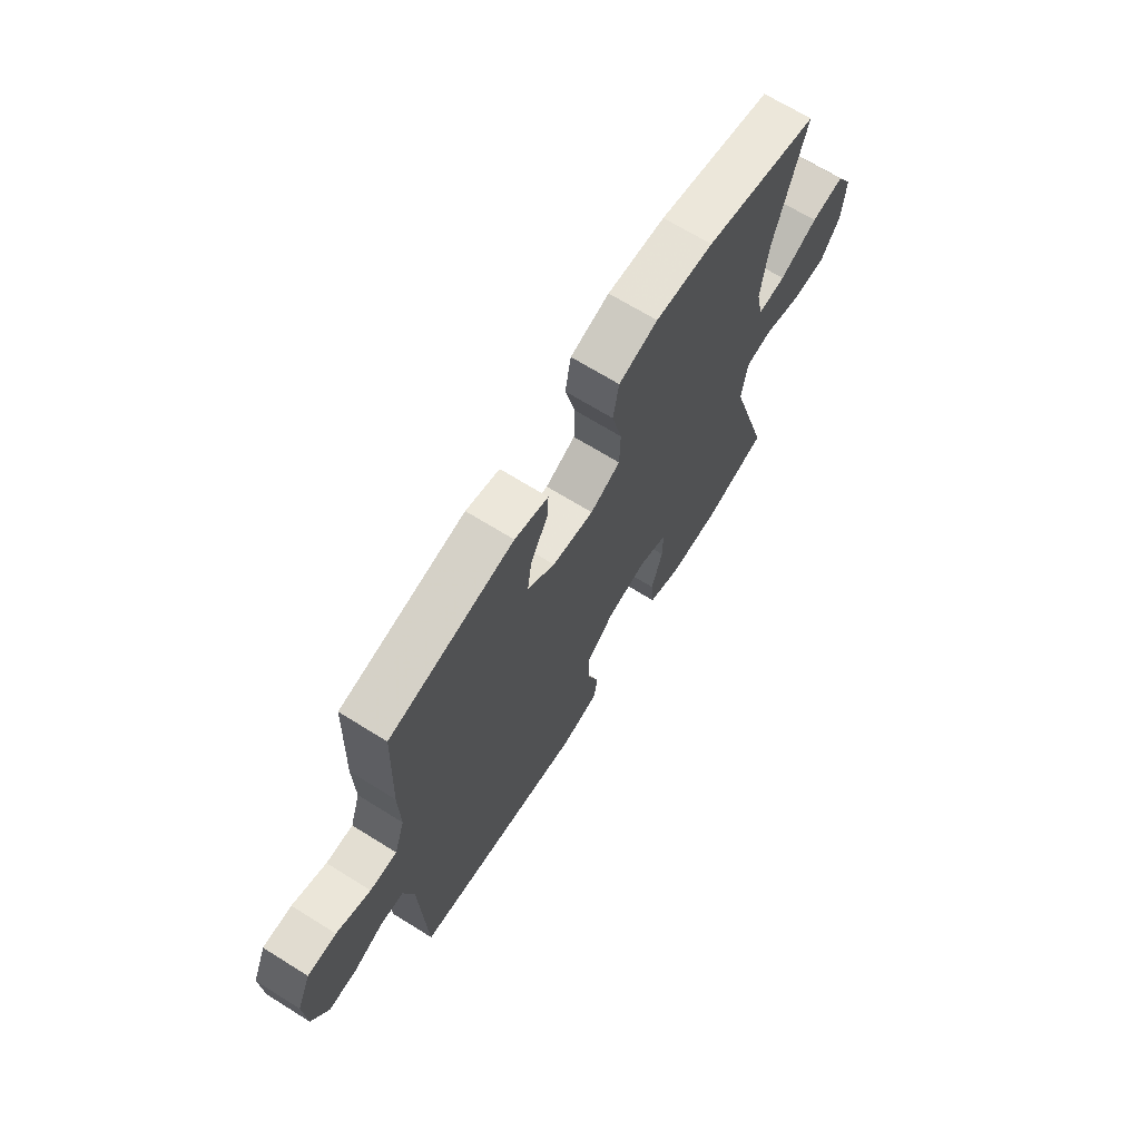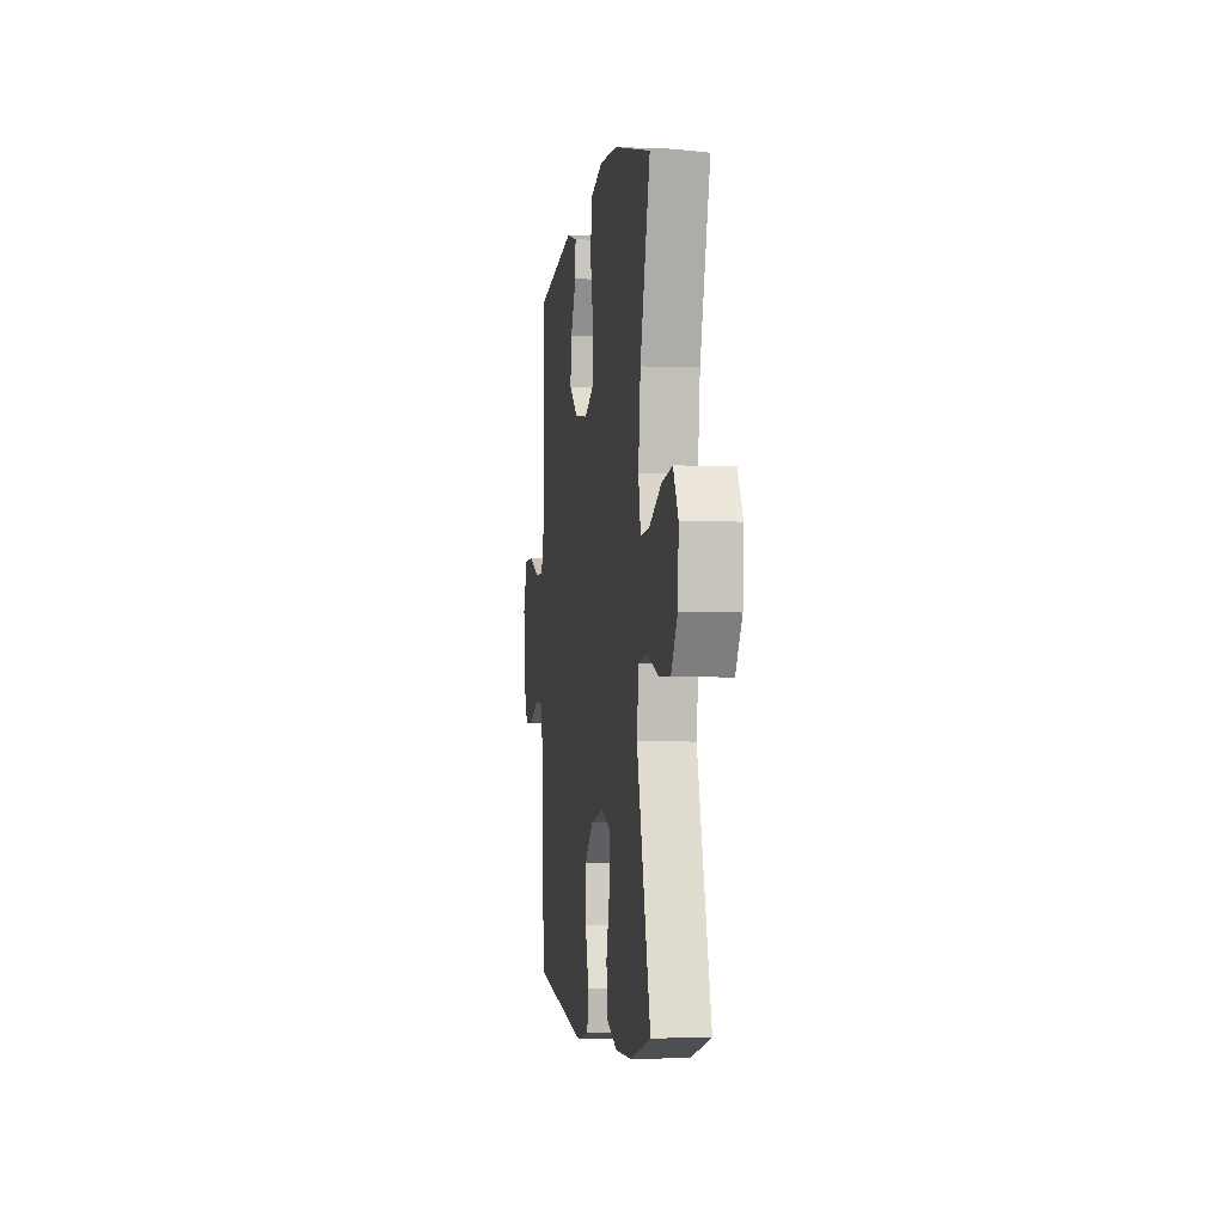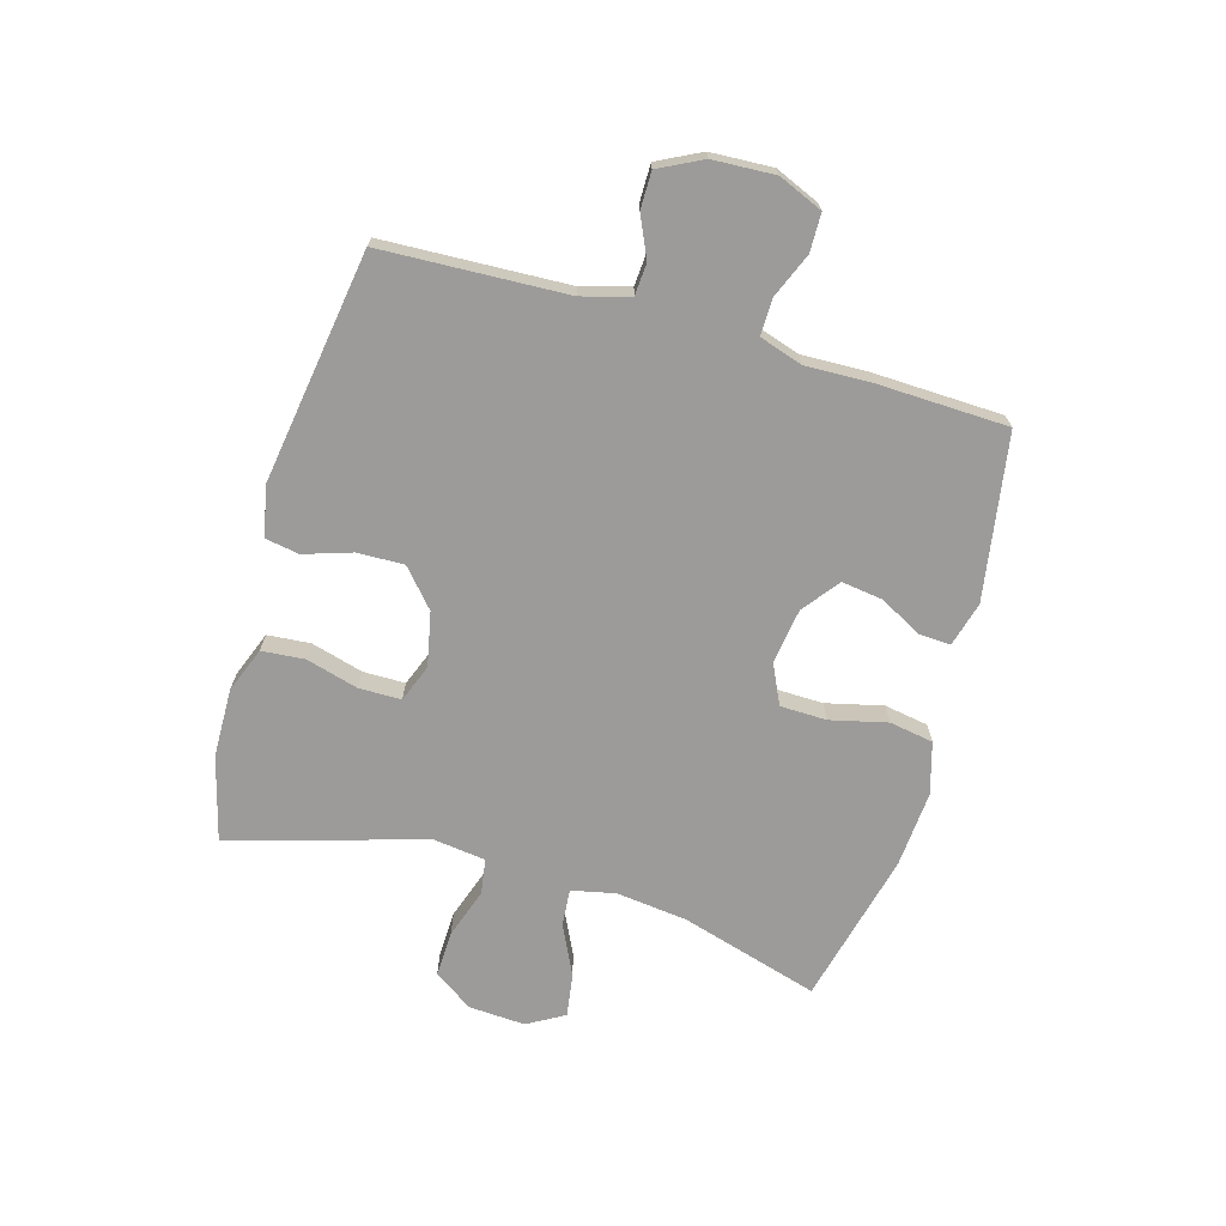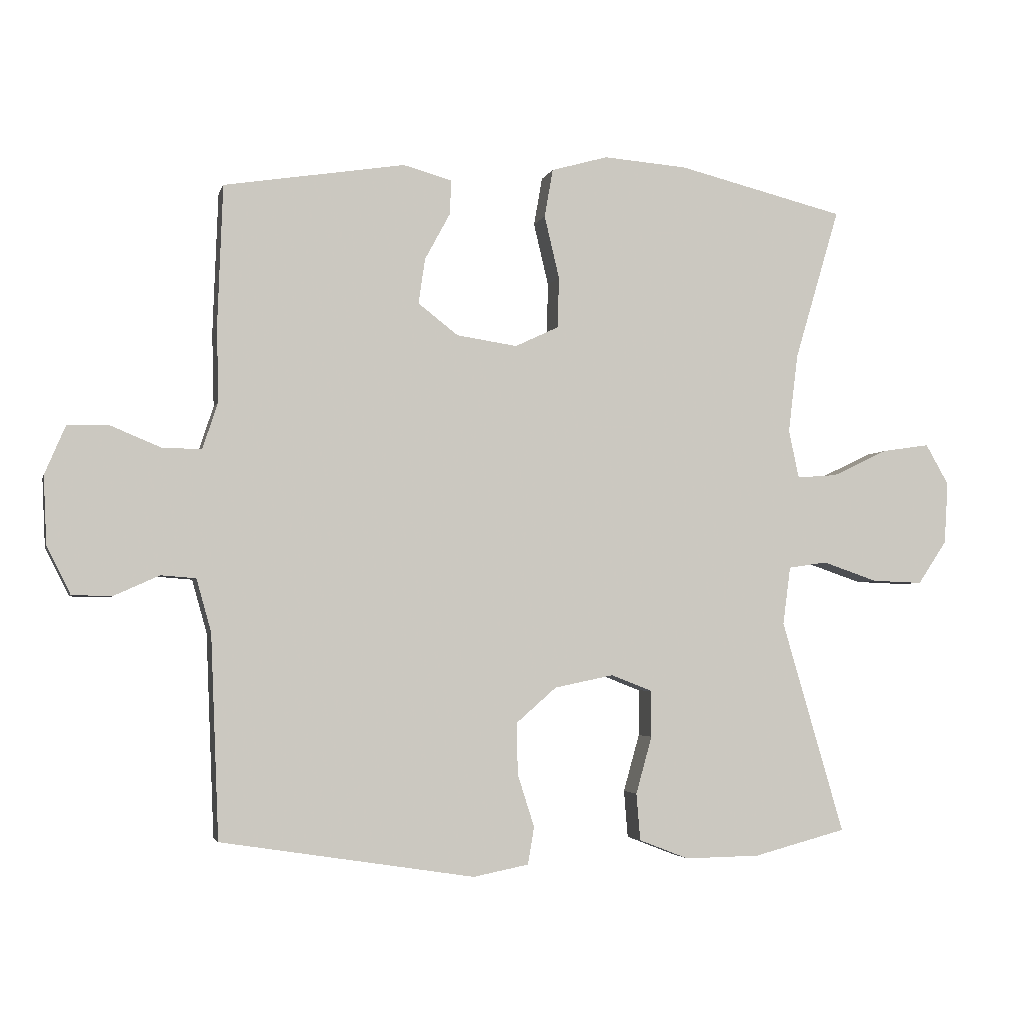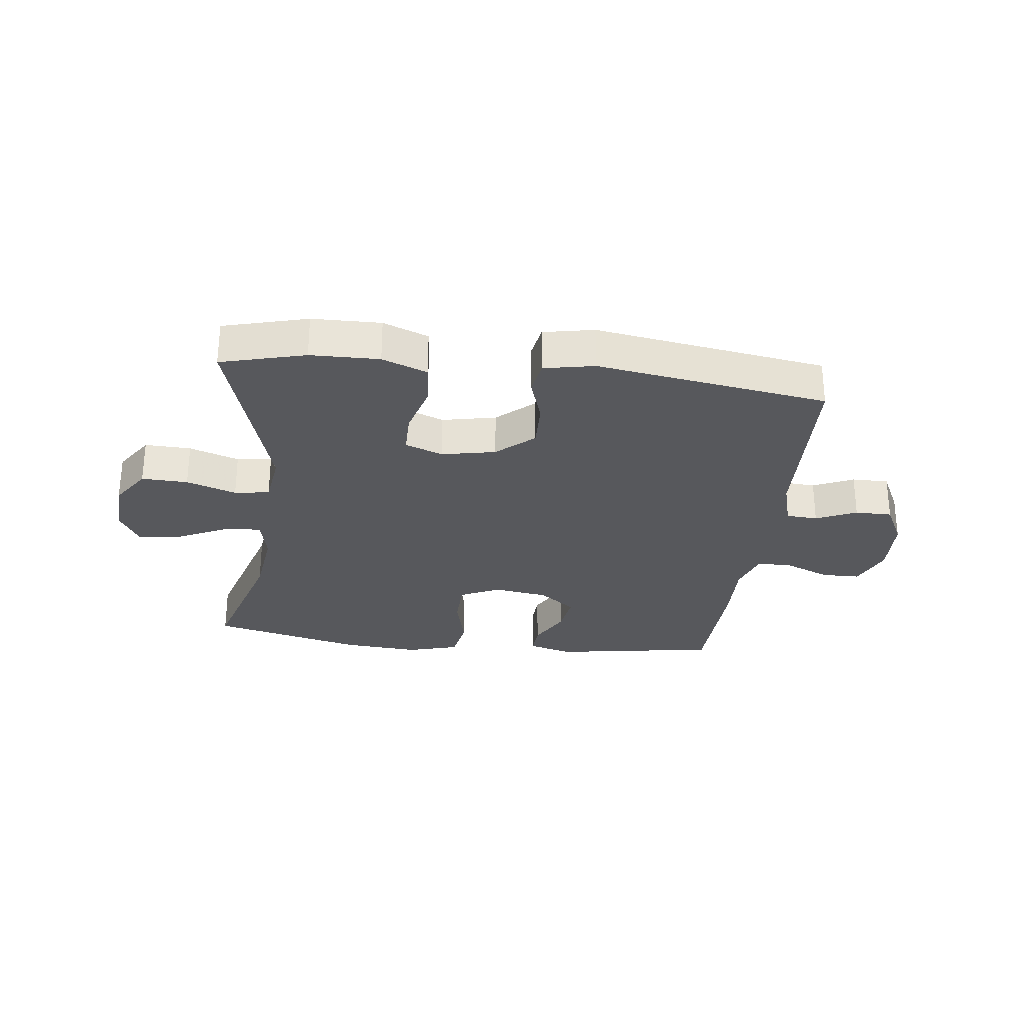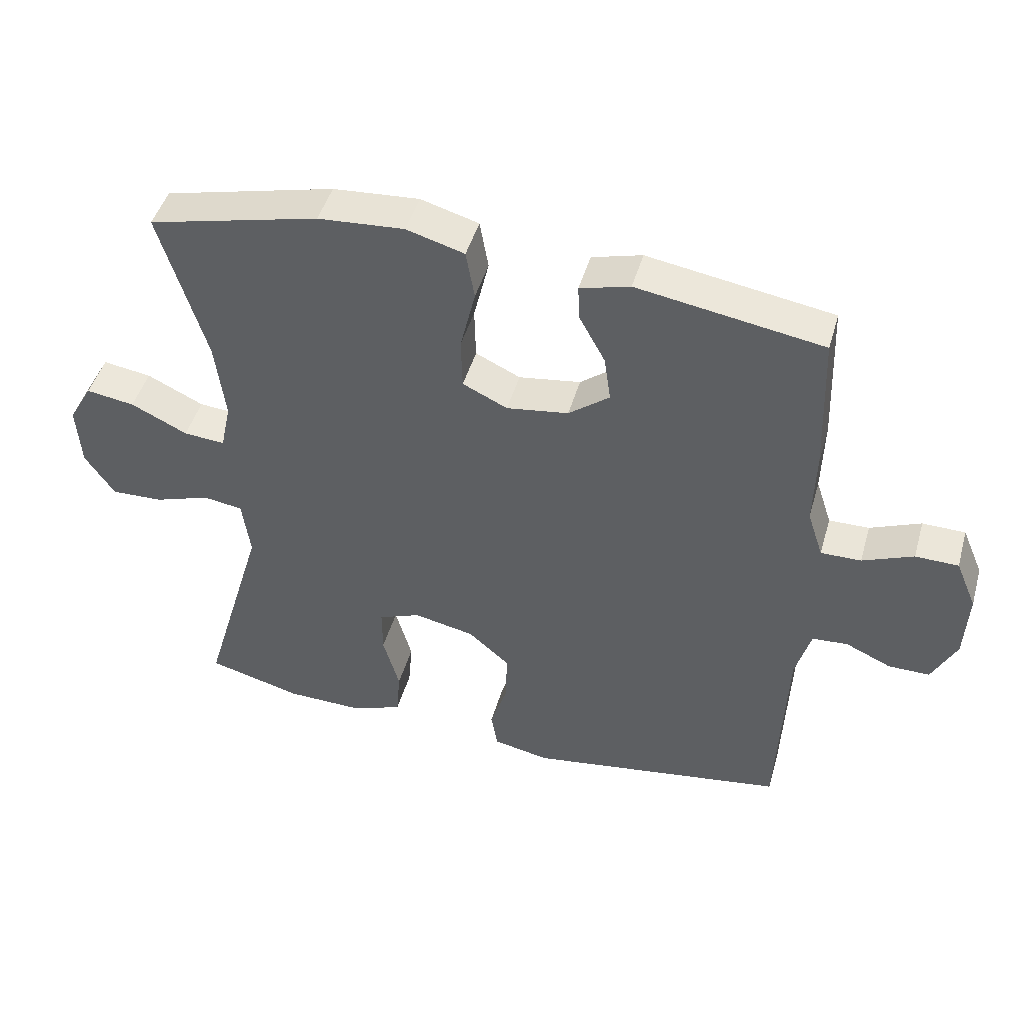
<metadata>
{"format":"obj","ext":"obj","renderer":"f3d","projection":"perspective","resolution":1024,"background":"white","views":[{"elev":68.5,"azim":-58.1,"up":"+Z"},{"elev":-3.3,"azim":81.7,"up":"+Z"},{"elev":-69.9,"azim":-105.9,"up":"+Y"},{"elev":-3.5,"azim":-13.4,"up":"+Z"},{"elev":-28.6,"azim":173.2,"up":"+Y"},{"elev":46.3,"azim":-164.2,"up":"+Z"}]}
</metadata>
<code>
v 0.5 0.07 -0.5
v 0.356 0.07 -0.538
v 0.239 0.07 -0.54
v 0.162 0.07 -0.51
v 0.156 0.07 -0.437
v 0.181 0.07 -0.348
v 0.181 0.07 -0.276
v 0.117 0.07 -0.251
v 0.025 0.07 -0.27
v -0.038 0.07 -0.325
v -0.036 0.07 -0.405
v -0.01 0.07 -0.486
v -0.02 0.07 -0.544
v -0.106 0.07 -0.561
v -0.5 0.07 -0.5
v -0.513 0.07 -0.185
v -0.536 0.07 -0.103
v -0.59 0.07 -0.099
v -0.659 0.07 -0.13
v -0.722 0.07 -0.13
v -0.759 0.07 -0.056
v -0.764 0.07 0.05
v -0.732 0.07 0.125
v -0.667 0.07 0.126
v -0.59 0.07 0.094
v -0.529 0.07 0.093
v -0.505 0.07 0.166
v -0.508 0.07 0.281
v -0.5 0.07 0.5
v -0.219 0.07 0.545
v -0.143 0.07 0.524
v -0.146 0.07 0.47
v -0.185 0.07 0.398
v -0.195 0.07 0.328
v -0.133 0.07 0.28
v -0.039 0.07 0.266
v 0.029 0.07 0.298
v 0.031 0.07 0.377
v 0.008 0.07 0.474
v 0.021 0.07 0.549
v 0.109 0.07 0.574
v 0.24 0.07 0.564
v 0.5 0.07 0.5
v 0.43 0.07 0.264
v 0.415 0.07 0.142
v 0.431 0.07 0.067
v 0.494 0.07 0.072
v 0.58 0.07 0.113
v 0.654 0.07 0.124
v 0.69 0.07 0.061
v 0.684 0.07 -0.035
v 0.639 0.07 -0.102
v 0.56 0.07 -0.099
v 0.475 0.07 -0.07
v 0.415 0.07 -0.079
v 0.403 0.07 -0.169
v 0.5 0 -0.5
v 0.356 0 -0.538
v 0.239 0 -0.54
v 0.162 0 -0.51
v 0.156 0 -0.437
v 0.181 0 -0.348
v 0.181 0 -0.276
v 0.117 0 -0.251
v 0.025 0 -0.27
v -0.038 0 -0.325
v -0.036 0 -0.405
v -0.01 0 -0.486
v -0.02 0 -0.544
v -0.106 0 -0.561
v -0.5 0 -0.5
v -0.513 0 -0.185
v -0.536 0 -0.103
v -0.59 0 -0.099
v -0.659 0 -0.13
v -0.722 0 -0.13
v -0.759 0 -0.056
v -0.764 0 0.05
v -0.732 0 0.125
v -0.667 0 0.126
v -0.59 0 0.094
v -0.529 0 0.093
v -0.505 0 0.166
v -0.508 0 0.281
v -0.5 0 0.5
v -0.219 0 0.545
v -0.143 0 0.524
v -0.146 0 0.47
v -0.185 0 0.398
v -0.195 0 0.328
v -0.133 0 0.28
v -0.039 0 0.266
v 0.029 0 0.298
v 0.031 0 0.377
v 0.008 0 0.474
v 0.021 0 0.549
v 0.109 0 0.574
v 0.24 0 0.564
v 0.5 0 0.5
v 0.43 0 0.264
v 0.415 0 0.142
v 0.431 0 0.067
v 0.494 0 0.072
v 0.58 0 0.113
v 0.654 0 0.124
v 0.69 0 0.061
v 0.684 0 -0.035
v 0.639 0 -0.102
v 0.56 0 -0.099
v 0.475 0 -0.07
v 0.415 0 -0.079
v 0.403 0 -0.169
f 51 52 53 54
f 51 54 55
f 50 51 55
f 47 48 49 50
f 46 47 50 55
f 45 46 55 56
f 41 42 43 44
f 41 44 45
f 38 39 40 41
f 37 38 41 45
f 36 37 45 56
f 30 31 32 33
f 30 33 34
f 27 28 29 30
f 26 27 30 34
f 22 23 24 25
f 22 25 26
f 21 22 26
f 18 19 20 21
f 17 18 21 26
f 16 17 26 34
f 11 12 13 14
f 10 11 14 15
f 9 10 15 16
f 3 4 5 6
f 3 6 7
f 2 3 7
f 1 2 7
f 35 36 56 1
f 8 9 16 34
f 7 8 34 35
f 1 7 35
f 110 109 108 107
f 111 110 107
f 111 107 106
f 106 105 104 103
f 111 106 103 102
f 112 111 102 101
f 100 99 98 97
f 101 100 97
f 97 96 95 94
f 101 97 94 93
f 112 101 93 92
f 89 88 87 86
f 90 89 86
f 86 85 84 83
f 90 86 83 82
f 81 80 79 78
f 82 81 78
f 82 78 77
f 77 76 75 74
f 82 77 74 73
f 90 82 73 72
f 70 69 68 67
f 71 70 67 66
f 72 71 66 65
f 62 61 60 59
f 63 62 59
f 63 59 58
f 63 58 57
f 57 112 92 91
f 90 72 65 64
f 91 90 64 63
f 91 63 57
f 1 57 58 2
f 2 58 59 3
f 3 59 60 4
f 4 60 61 5
f 5 61 62 6
f 6 62 63 7
f 7 63 64 8
f 8 64 65 9
f 9 65 66 10
f 10 66 67 11
f 11 67 68 12
f 12 68 69 13
f 13 69 70 14
f 14 70 71 15
f 15 71 72 16
f 16 72 73 17
f 17 73 74 18
f 18 74 75 19
f 19 75 76 20
f 20 76 77 21
f 21 77 78 22
f 22 78 79 23
f 23 79 80 24
f 24 80 81 25
f 25 81 82 26
f 26 82 83 27
f 27 83 84 28
f 28 84 85 29
f 29 85 86 30
f 30 86 87 31
f 31 87 88 32
f 32 88 89 33
f 33 89 90 34
f 34 90 91 35
f 35 91 92 36
f 36 92 93 37
f 37 93 94 38
f 38 94 95 39
f 39 95 96 40
f 40 96 97 41
f 41 97 98 42
f 42 98 99 43
f 43 99 100 44
f 44 100 101 45
f 45 101 102 46
f 46 102 103 47
f 47 103 104 48
f 48 104 105 49
f 49 105 106 50
f 50 106 107 51
f 51 107 108 52
f 52 108 109 53
f 53 109 110 54
f 54 110 111 55
f 55 111 112 56
f 56 112 57 1

</code>
